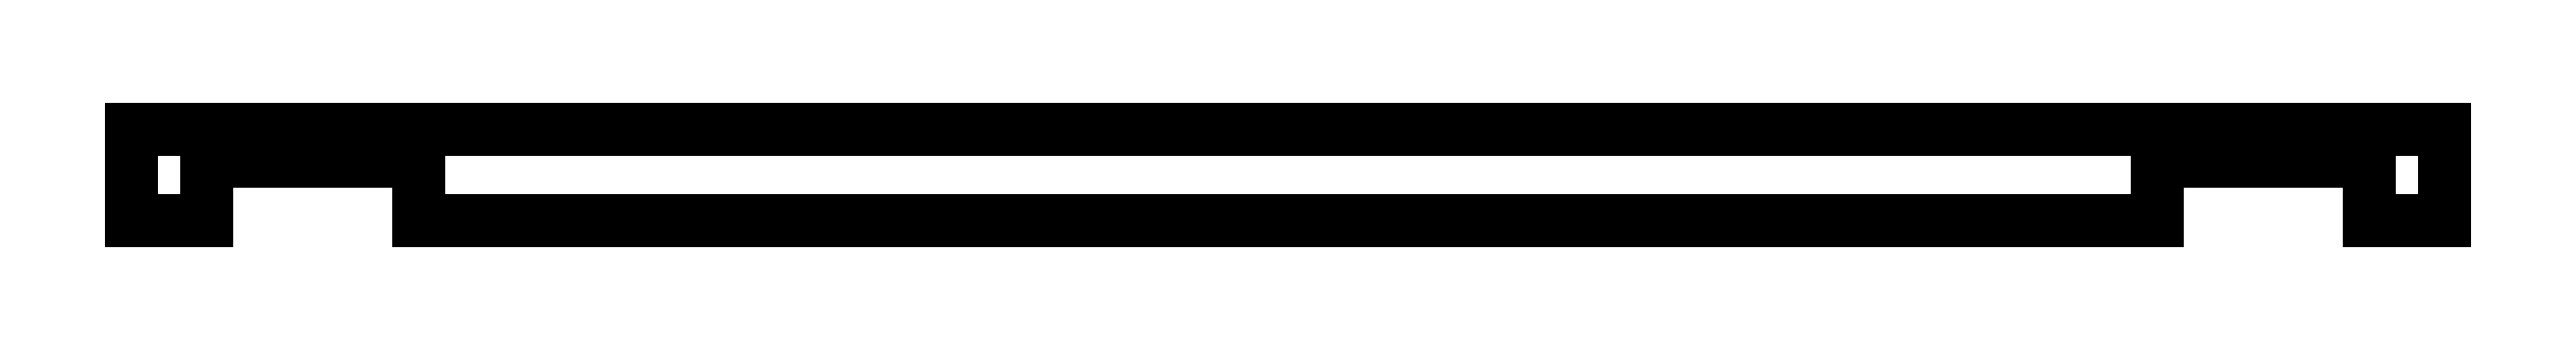
<metadata>
{"format":"dxf","ext":"dxf","renderer":"ezdxf+matplotlib","layout":"modelspace","background":"white","min_lineweight":24,"dpi":150}
</metadata>
<code>
0
SECTION
2
ENTITIES
0
LINE
8
0
10
-41.5
20
-1.65
11
-38.81
21
-1.65
0
LINE
8
0
10
-38.81
20
-1.65
11
-38.81
21
0.5
0
LINE
8
0
10
-38.81
20
0.5
11
-31.19
21
0.5
0
LINE
8
0
10
-31.19
20
0.5
11
-31.19
21
-1.65
0
LINE
8
0
10
-31.19
20
-1.65
11
31.19
21
-1.65
0
LINE
8
0
10
31.19
20
-1.65
11
31.19
21
0.5
0
LINE
8
0
10
31.19
20
0.5
11
38.81
21
0.5
0
LINE
8
0
10
38.81
20
0.5
11
38.81
21
-1.65
0
LINE
8
0
10
38.81
20
-1.65
11
41.5
21
-1.65
0
LINE
8
0
10
41.5
20
-1.65
11
41.5
21
1.65
0
LINE
8
0
10
41.5
20
1.65
11
-41.5
21
1.65
0
LINE
8
0
10
-41.5
20
1.65
11
-41.5
21
-1.65
0
ENDSEC
0
EOF

</code>
